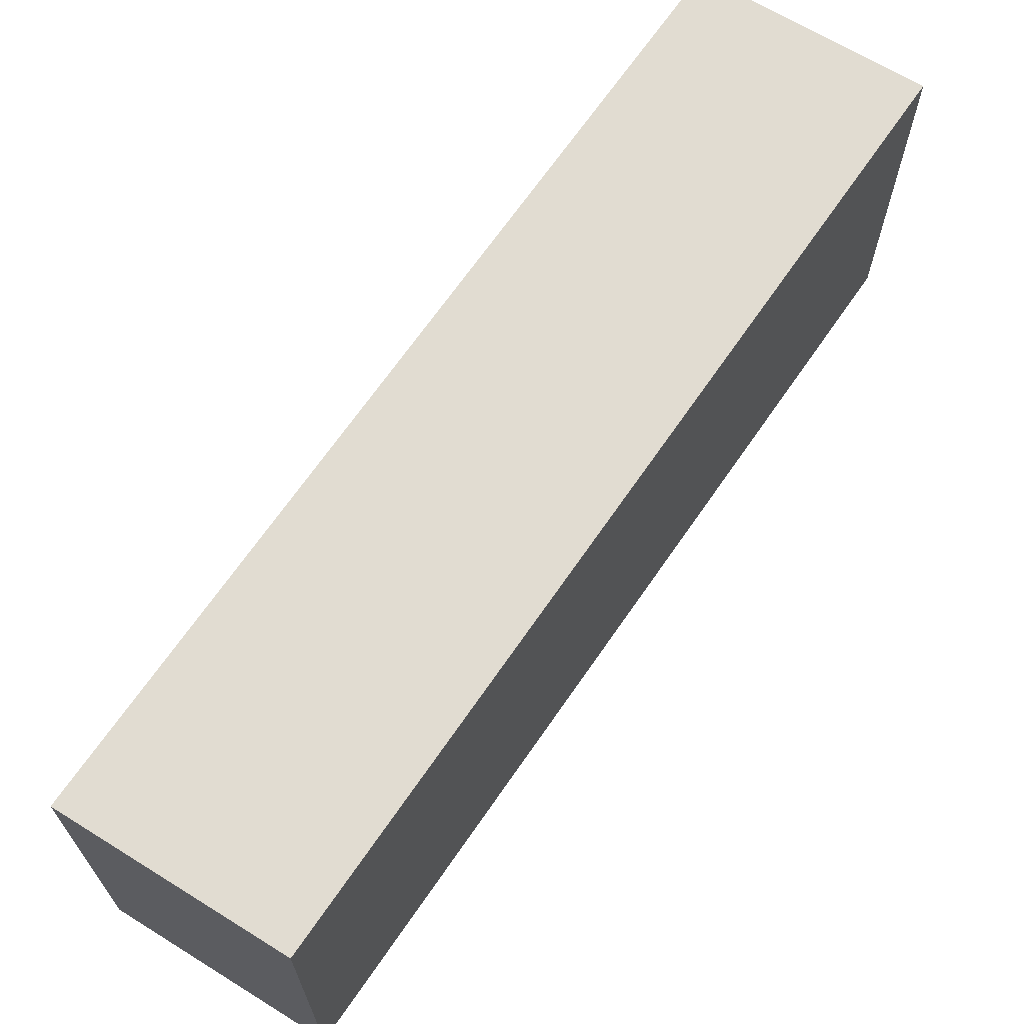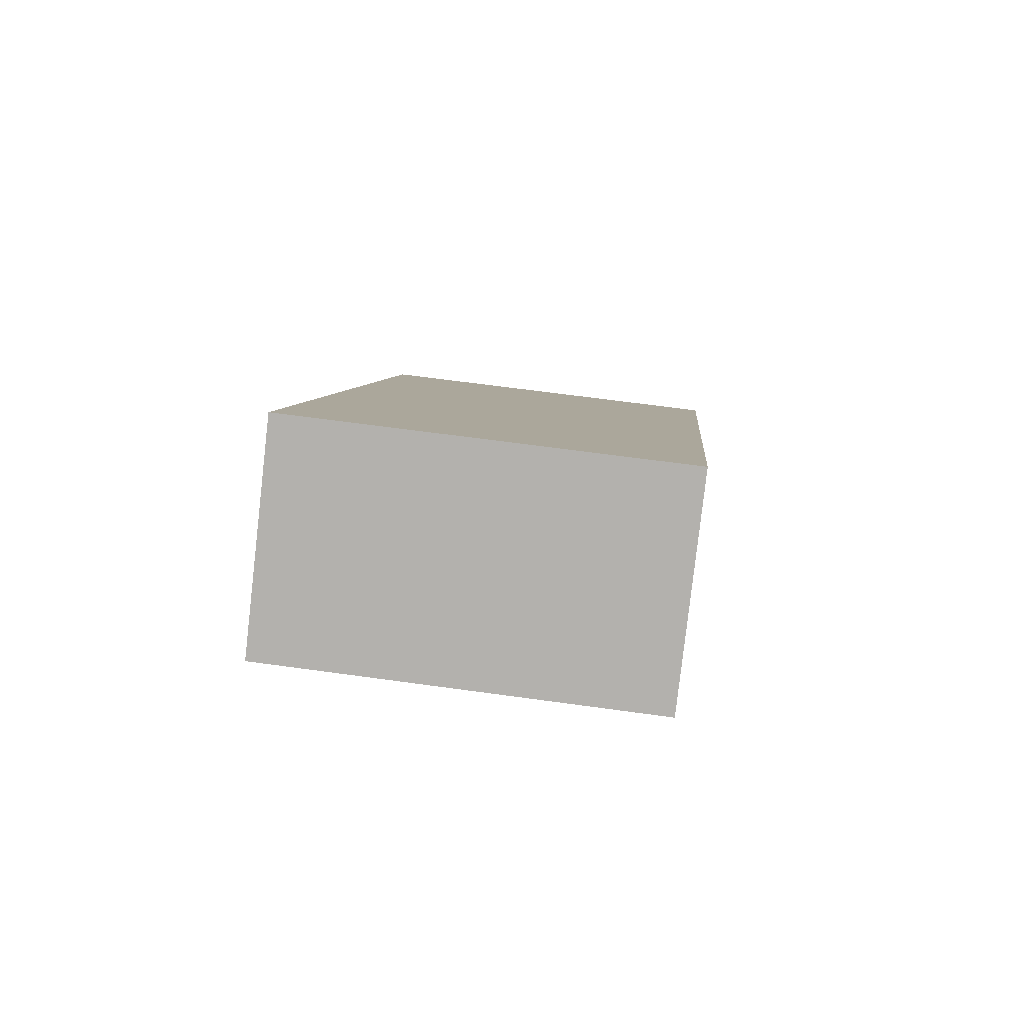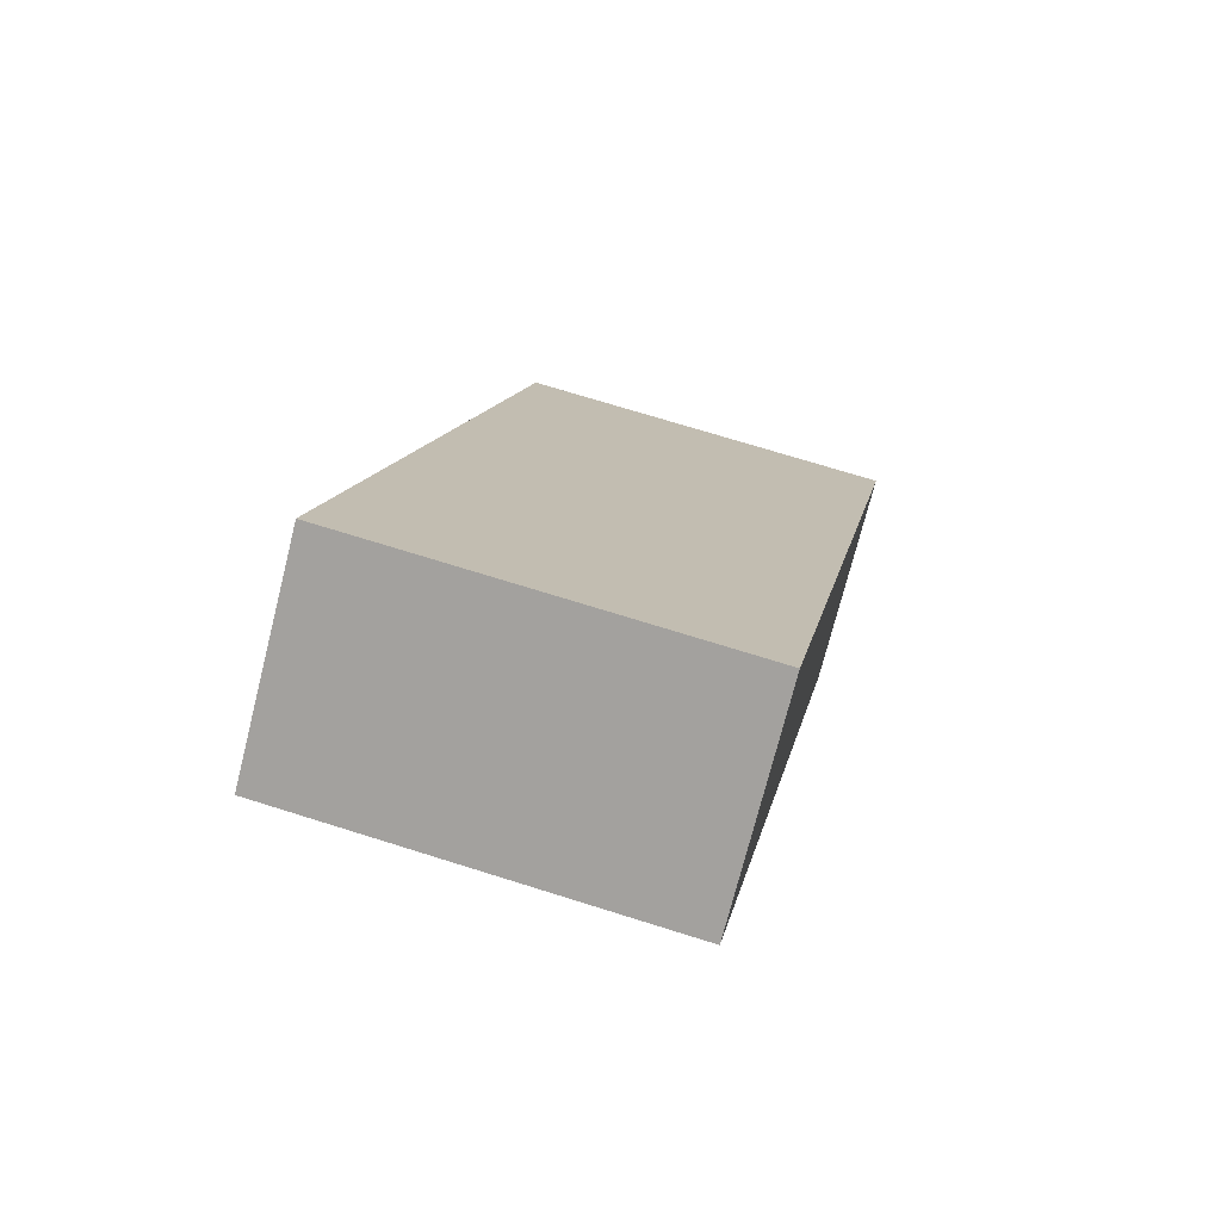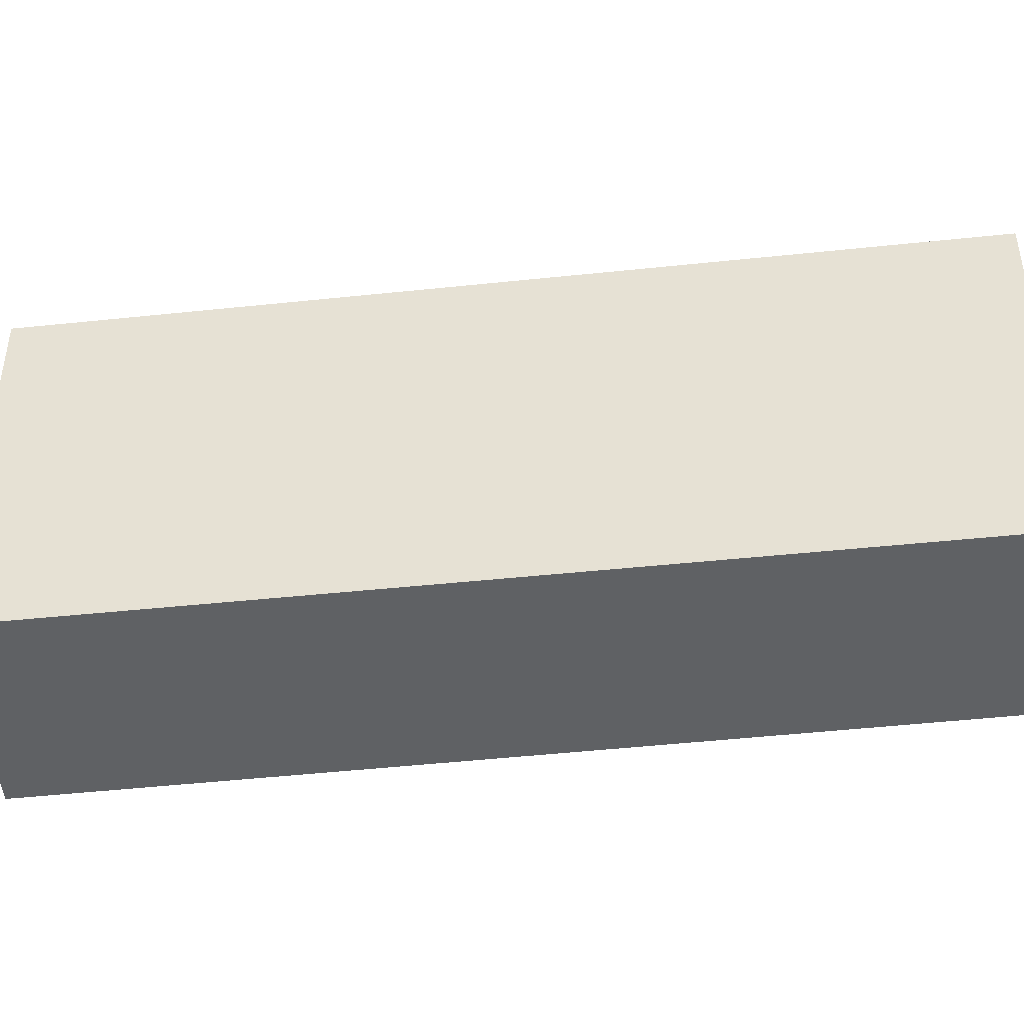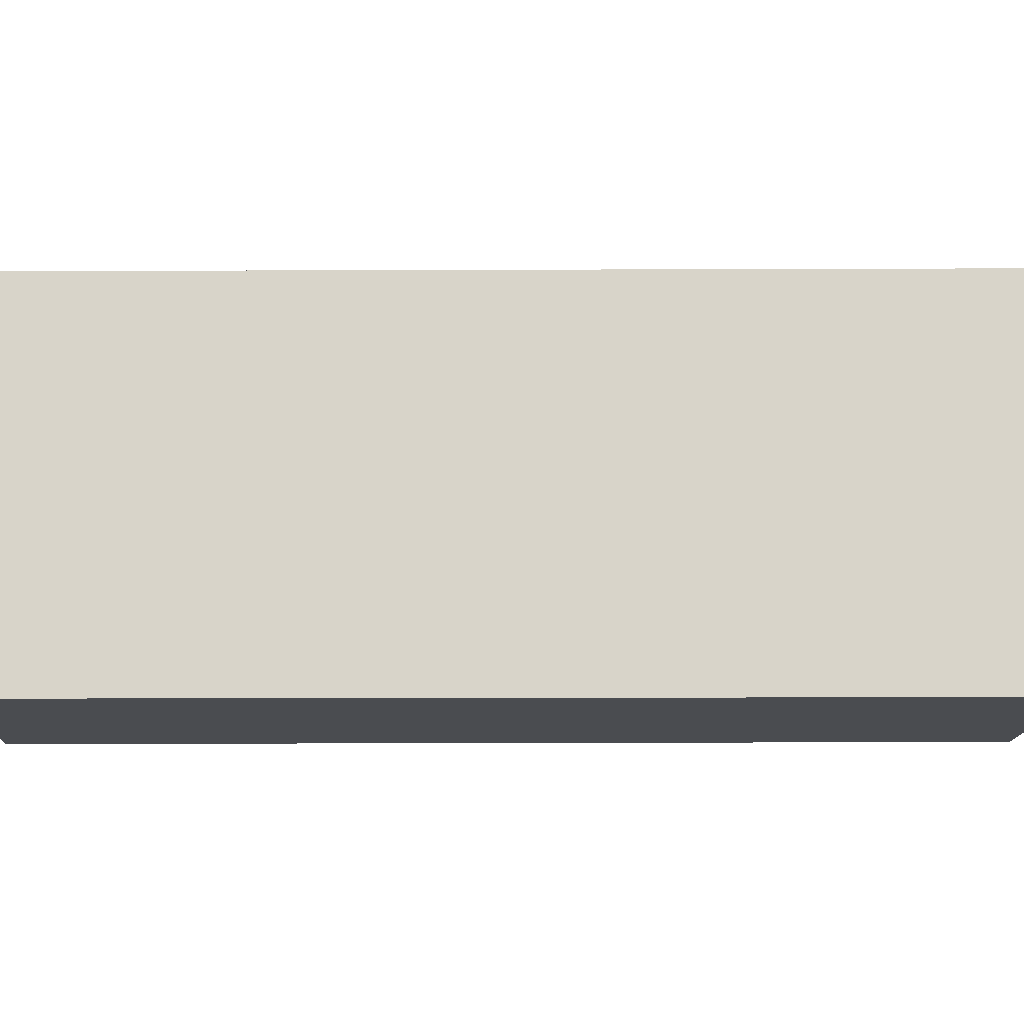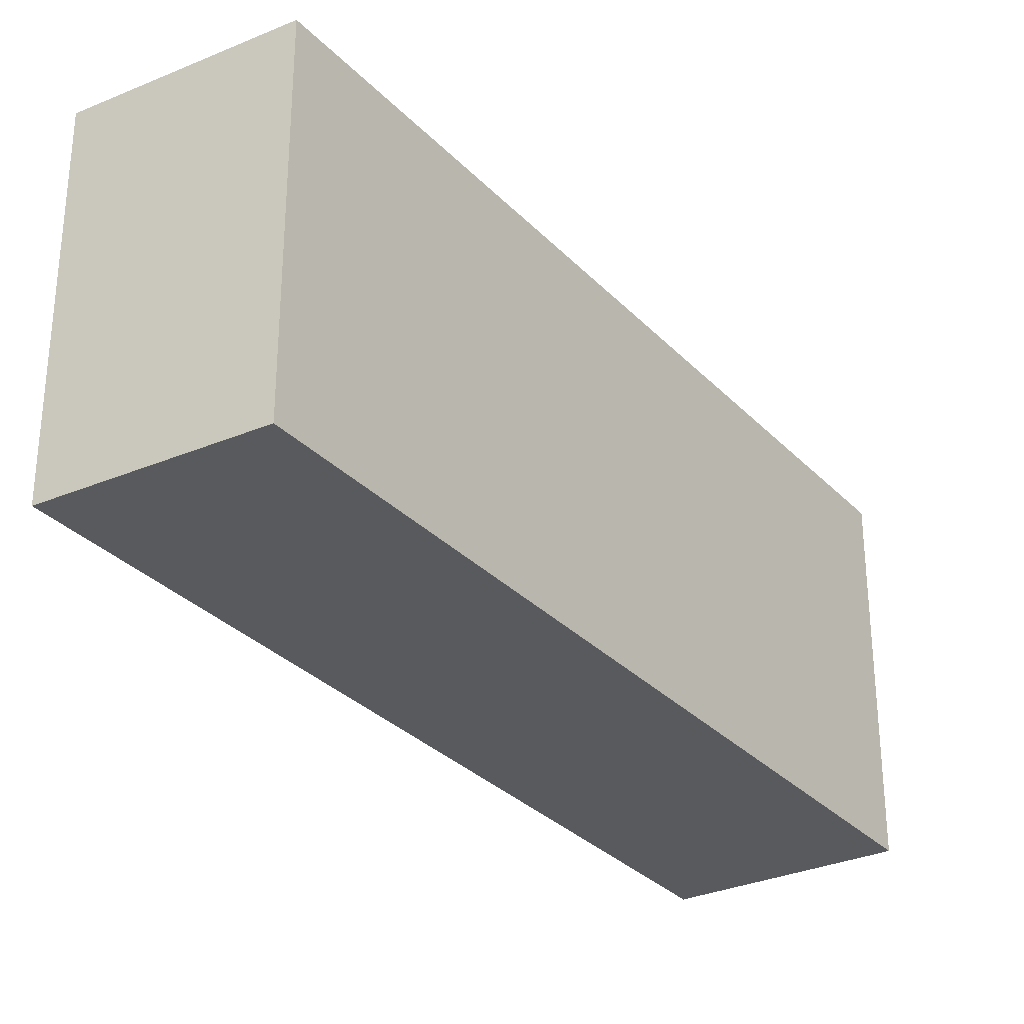
<metadata>
{"format":"obj","ext":"obj","renderer":"f3d","projection":"perspective","resolution":1024,"background":"white","views":[{"elev":69.1,"azim":-113.5,"up":"+Y"},{"elev":64.1,"azim":98.0,"up":"+Z"},{"elev":70.6,"azim":107.5,"up":"+Z"},{"elev":-45.6,"azim":-51.2,"up":"+Y"},{"elev":-14.8,"azim":-57.7,"up":"+Y"},{"elev":-31.1,"azim":66.8,"up":"+Y"}]}
</metadata>
<code>
v  4.575 2.593 4.503
v  0 2.593 1.588e-16
v  3.348 2.593 5.393
v  1.272 2.593 -0.875
v  3.348 -3.302e-16 5.393
v  4.575 -2.757e-16 4.503
v  1.272 5.358e-17 -0.875
v  0 0 0
g defaultobject
f 1 2 3
f 2 1 4
f 5 1 3
f 1 5 6
f 6 4 1
f 4 6 7
f 7 2 4
f 2 7 8
f 8 3 2
f 3 8 5
f 8 6 5
f 6 8 7

</code>
